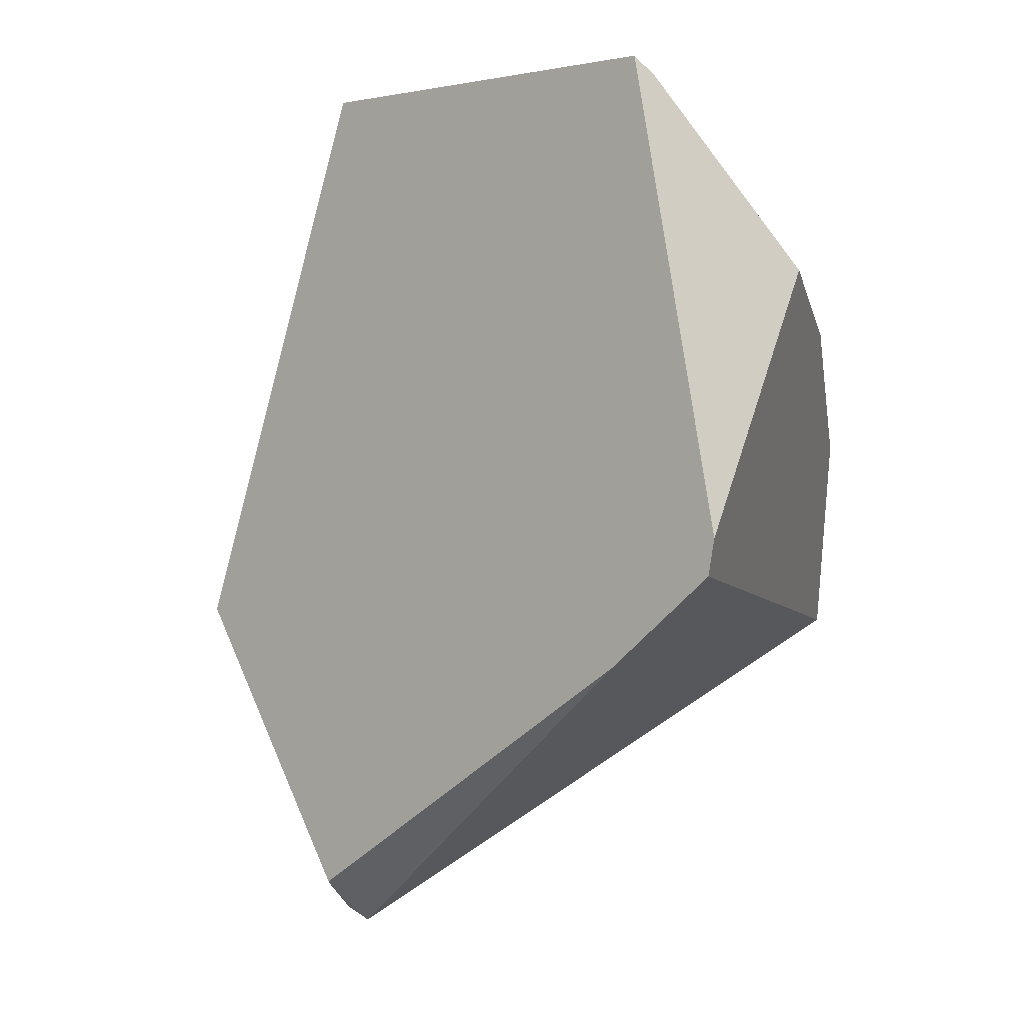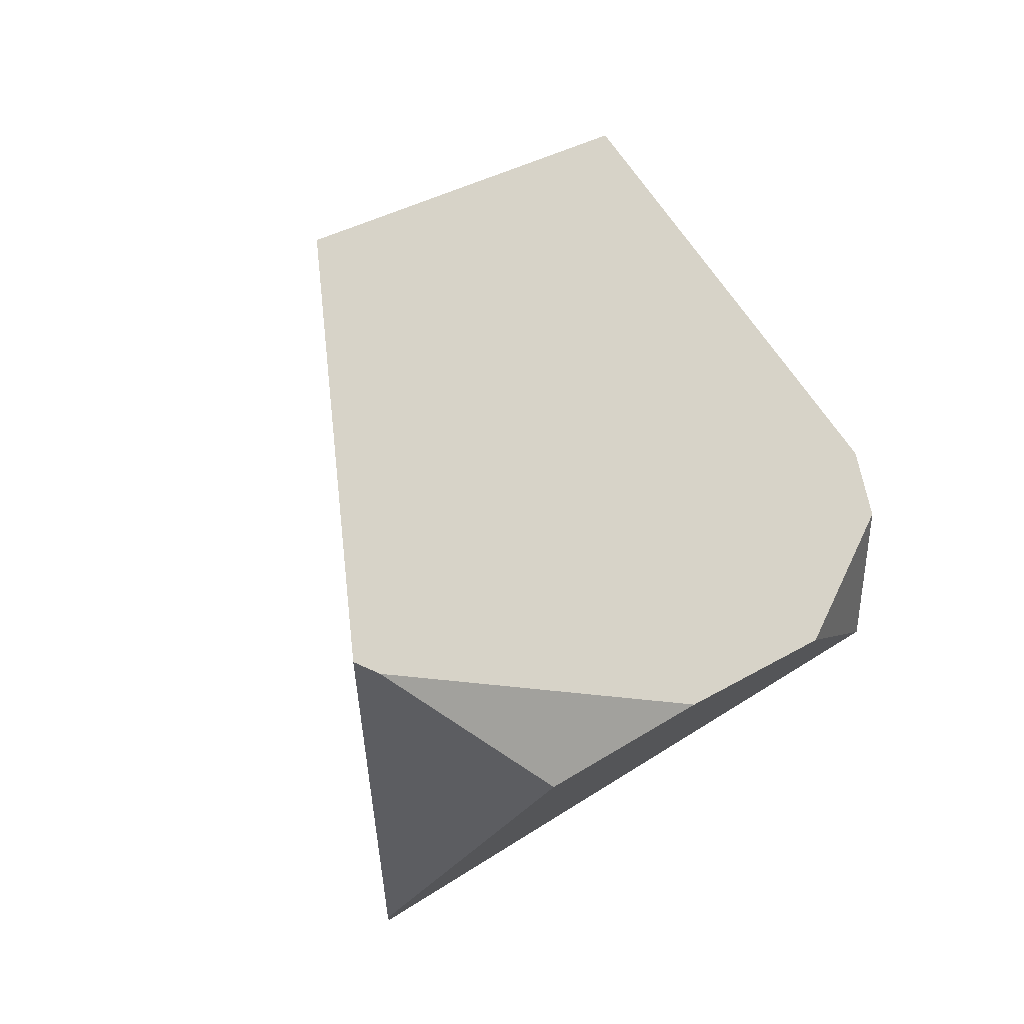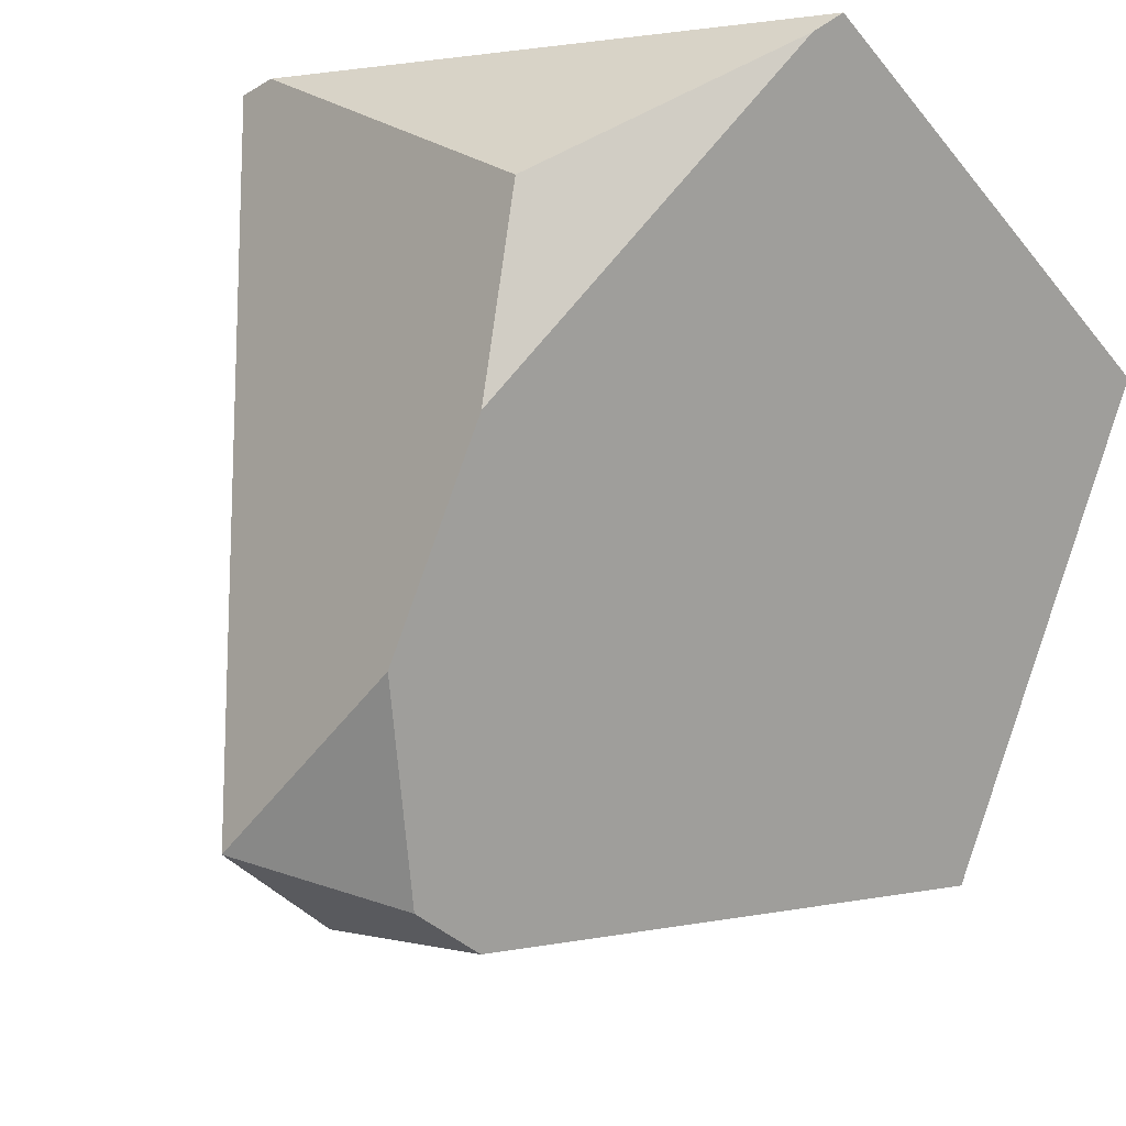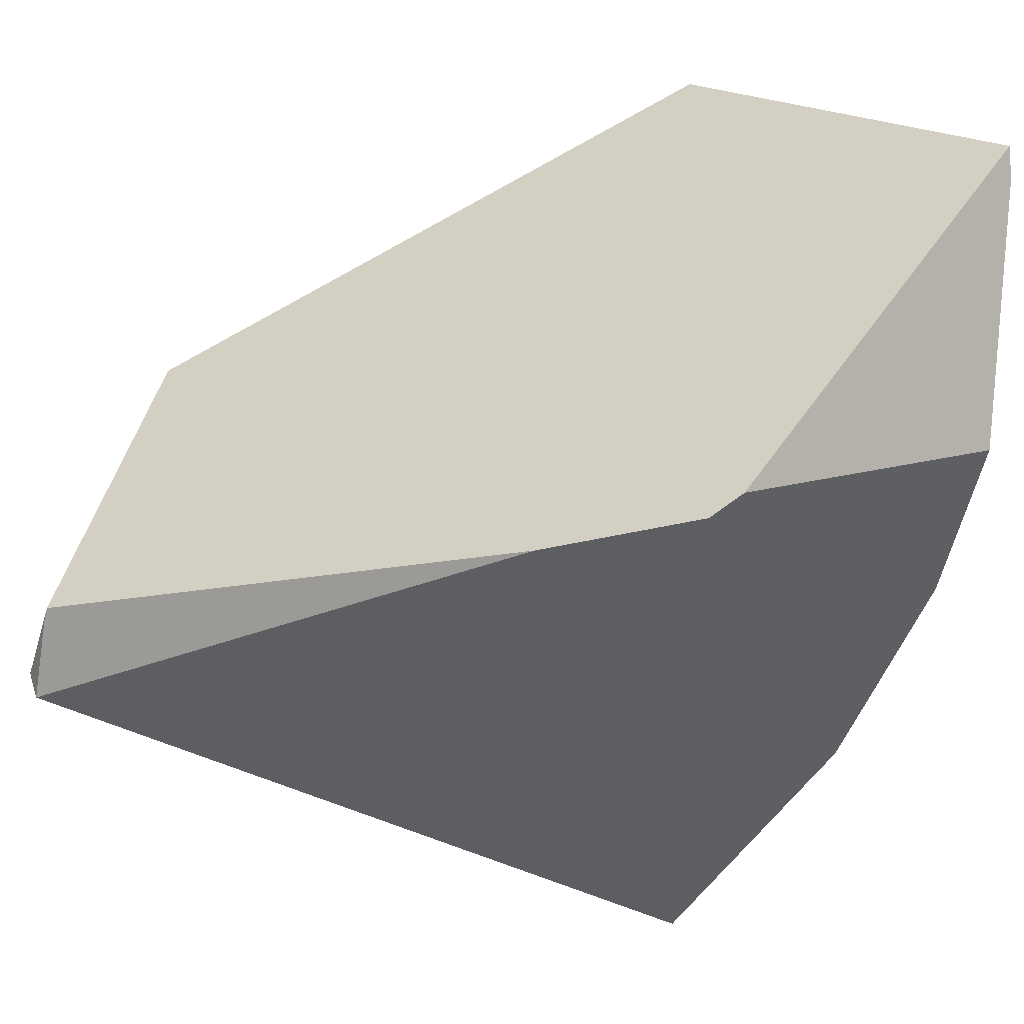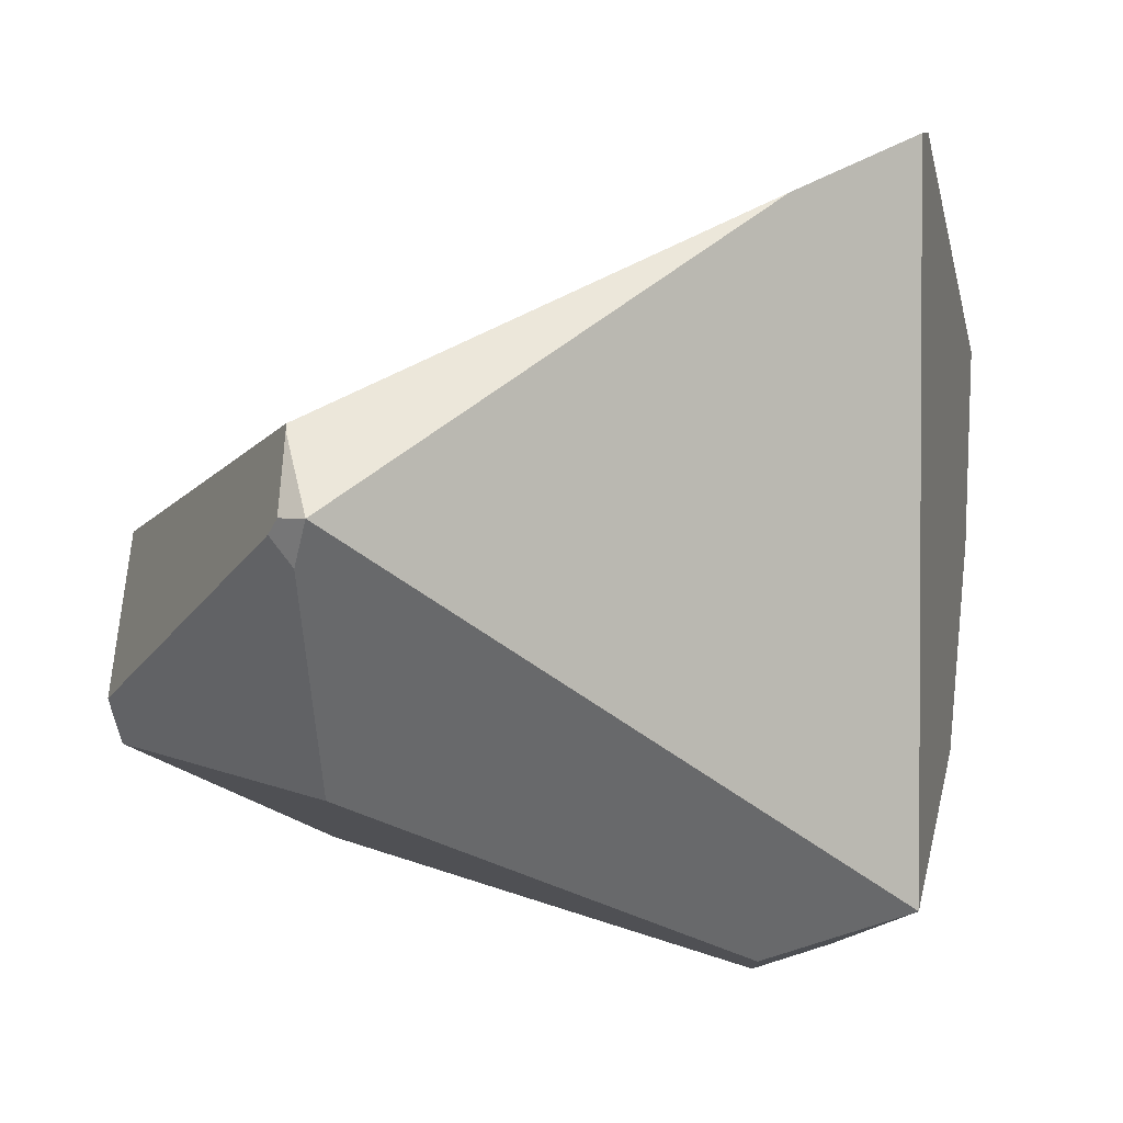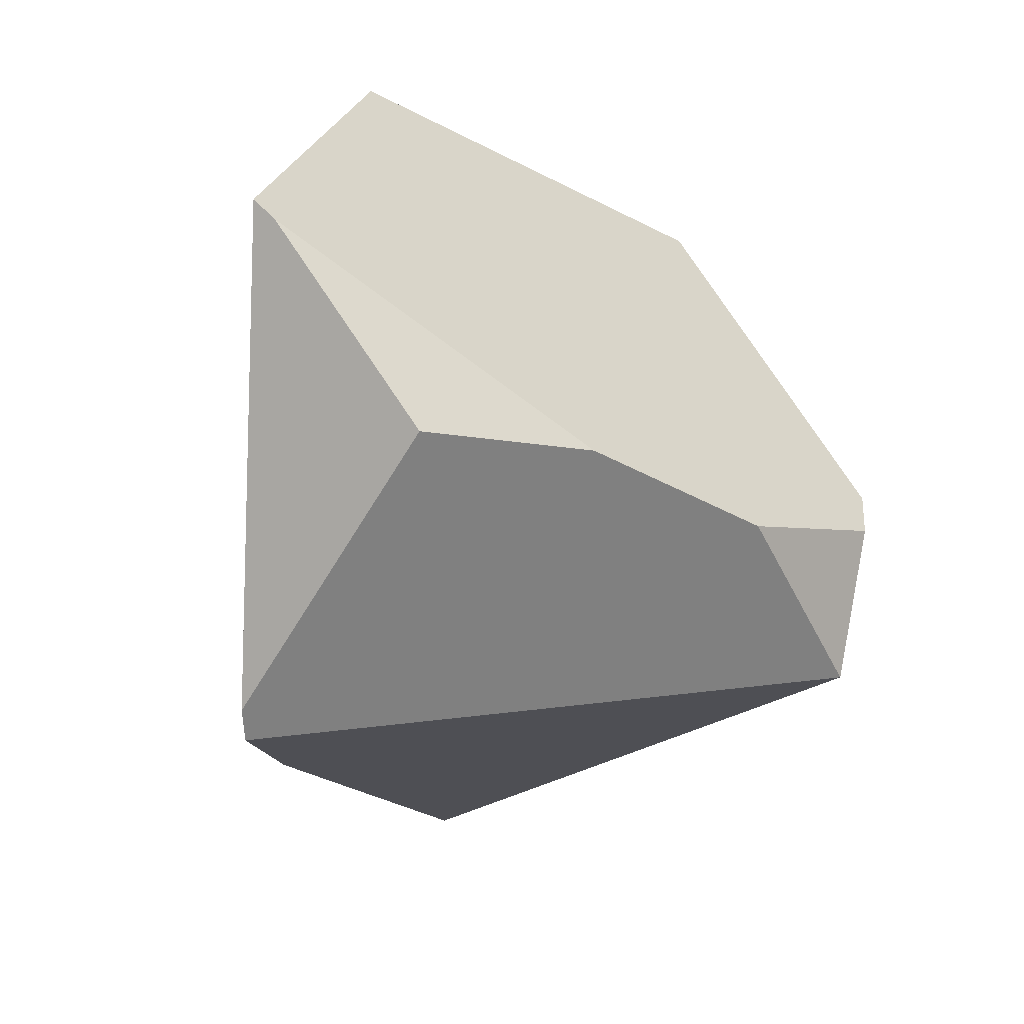
<metadata>
{"format":"obj","ext":"obj","renderer":"f3d","projection":"perspective","resolution":1024,"background":"white","views":[{"elev":-6.5,"azim":16.7,"up":"+Y"},{"elev":63.9,"azim":57.3,"up":"+Y"},{"elev":-14.9,"azim":125.7,"up":"+Z"},{"elev":52.1,"azim":41.2,"up":"+Z"},{"elev":2.2,"azim":3.7,"up":"+Z"},{"elev":19.0,"azim":75.4,"up":"+Y"}]}
</metadata>
<code>
v  1.917 -0.7018 -1.799
v  1.48 0.1719 -2.116
v  2.152 0.5271 -1.076
v  -0.9773 -2.913 0.3043
v  -1.054 -2.76 0.069
v  -1.032 -1.904 -1.102
v  1.077 -0.7018 -2.072
v  -1.122 -2.824 0.3043
v  -1.177 -2.754 0.2249
v  -1.107 -2.653 0.7043
v  1.23 -1.227 1.908
v  -1.111 -2.63 0.7376
v  1.917 -0.7018 2.252
v  1.961 -0.4739 2.273
v  2.316 1.389 1.179
v  1.522 2.559 1.891
v  1.417 2.668 2.001
v  -1.035 2.913 0.7752
v  -2.23 -0.6708 0.1779
v  -2.316 -0.9303 -0.687
v  2.273 1.164 0.0666
v  1.046 0.2514 -2.273
v  -1.477 1.587 -1.729
v  -2.27 -0.7898 -0.9368
o stone_6
g stone_6
f 1 2 3
f 4 5 6 7 1
f 4 8 9 5
f 4 10 8
f 4 11 12 10
f 4 1 13 11
f 14 15 16 17
f 14 17 18 19 12 11 13
f 8 10 12 19 20 9
f 15 14 13 1 3 21
f 2 1 7 22
f 16 15 21
f 2 22 23 18 17 16 21 3
f 6 5 9 20 24
f 24 20 19 18 23
f 6 24 23 22 7

</code>
